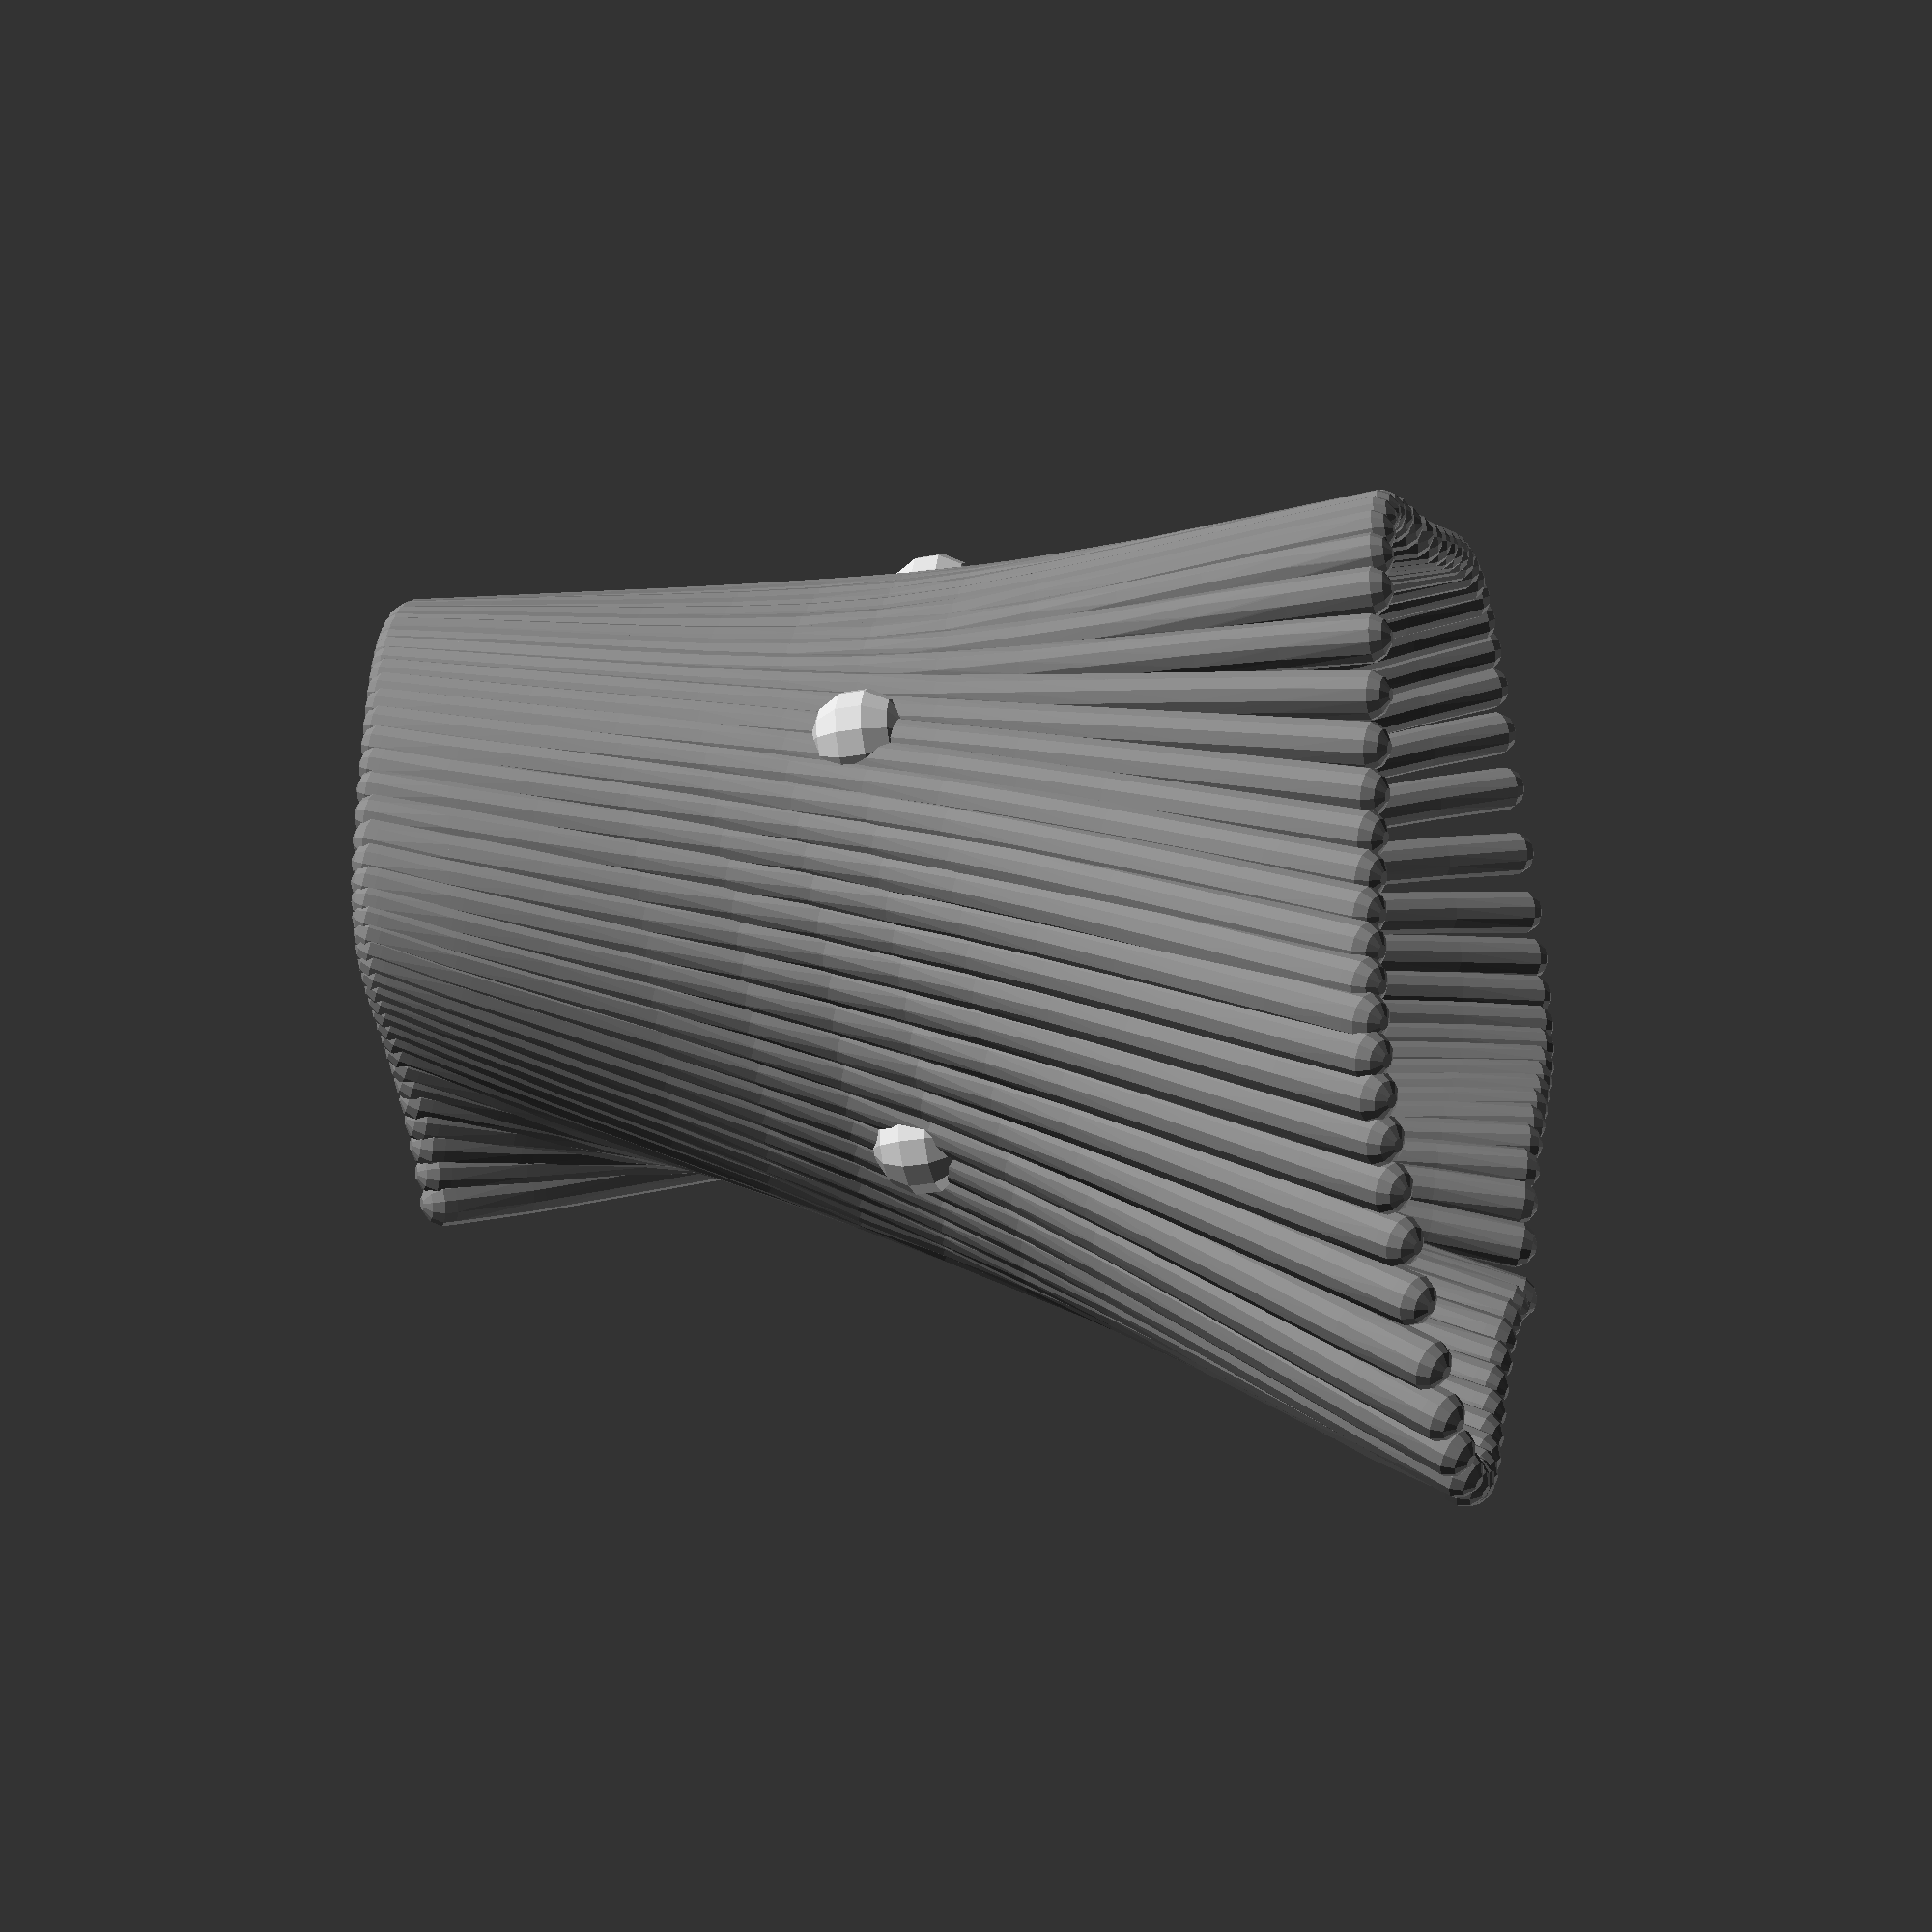
<openscad>
$fn = 12;
detail=1;
tension = 0.3;
 showcontrol="no";
vp=[rnd(-5,5),rnd(-5,5),rnd(-5,5)];
hp=[rnd(-5,5),rnd(-5,5),rnd(-5,5)];
vv=[
[0,10,0],
[-10,10,0],
[-10,-10,0],
[10,-10,0],
[10,10,0],
[0,10,0]
];
vh=[[0,10,0],[-10,10,0],[-10,-10,0],[10,-10,0],[10,10,0],[0,10,0]];
spl= ( v2spl(vv,tension) );
*spline(spl,d=detail );
  L = len3spl(spl);
translate(t(spl2(L*0.2, spl)))sphere(2);
translate(t(spl2(L*0.4, spl)))sphere(2);
translate(t(spl2(L*0.6, spl)))sphere(2);
translate(t(spl2(L*0.8, spl)))sphere(2);
vb=[
t(spl2(L*0.2, spl))+[0,0,20],
t(spl2(L*0.4, spl))+[0,0,20],
t(spl2(L*0.6, spl))+[0,0,20],
t(spl2(L*0.8, spl))+[0,0,20]
];

splb=   v2spl(vb,0.6) ;
  Lb = len3spl(splb);

vc=[t(spl2(L*0, spl ))*2+[0,0,-20],
t(spl2(L*0.2, spl ))*2+[0,0,-20],
t(spl2(L*0.4, spl))*1+[0,0,-20],
t(spl2(L*0.6, spl))*1+[0,0,-20],
t(spl2(L*0.8, spl))*2+[0,0,-20]
,
t(spl2(L*1, spl))*2+[0,0,-20]] ;
splc= ( v2spl(vc,0.6) );
  Lc = len3spl(splc);

*spline(splb,d=detail );
*spline(splc,d=detail );

for(i=[0:1/70:1])
 {
vg=[
t(spl2(Lb*i, splb )),t(spl2(L*i, spl )),
t(spl2(Lc*i, splc )),


];
splg= ( v2spl(vg,0.3) );
spline(splg,d=detail );

}


if(showcontrol=="yes"){
ShowControl(vc) ;
 
ShowSplControl(spl) ;}
*for(j=[0:len(spl)-1])echo(spl[j]);

module spline(v, d = 8, start = 0, stop = 1, twist = 0, gap = 1) {

   if (len(v[0][0]) == undef) {
      t = 0.3;
      spl = v2spl(v, t);
      spline(spl, d , start, stop , twist , gap );
   } else {
      L = len3spl(v);
      echo(L);
      detail = L/(len(v)*6);
      det = 1 / (len(v)*6);
      for (ii = [start + det: det: stop ]) {
         i = L * ii;
         if ($children > 0) {
            for (j = [0: $children - 1]) color(cmin(spl2(i, v)[4])) hull() {
               translate(t(spl2(i, v))) rotate(spl2euler(i, v)) scale(spl2(i, v)[3]) rotate([twist * ii, 0, 0]) rotate([0, -90, 0]) children(j);
               translate(t(spl2(i - detail * gap, v))) rotate(spl2euler(i - detail, v)) scale(spl2(i - detail * gap, v)[3]) rotate([twist * (ii - det), 0, 0]) rotate([0, -90, 0]) children(j);
            }
         } else {
            color(cmin(spl2(i, v)[4])) hull() {
               translate(t(spl2(i, v))) rotate(spl2euler(i, v)) scale(spl2(i, v)[3]) rotate([twist * ii, 0, 0]) rotate([0, -90, 0]) sphere(1);
               translate(t(spl2(i - detail * gap, v))) rotate(spl2euler(i - detail * gap, v)) scale(spl2(i - detail * gap, v)[3]) rotate([twist * (ii - det), 0, 0]) rotate([0, -90, 0]) sphere(1);
            }
         }
      }
   }




}
module ShowControl(v) { // translate(t(v[0])) sphere(v[0][3]);
  if (len(v[0][0]) != undef) {
      ShowSplControl(v);
      } else
    for (i = [1: len(v) - 1]) {
      // vg  translate(t(v[i])) sphere(v[i][3]);
    color(un(rndc(i-1)))  hull() {
        translate(t(v[i])) sphere(1);
        translate(t(v[i - 1])) sphere(1);
      }
    }
}
module ShowSplControl(v) {
   for (i = [0: len(v) - 1]) {
   color(un(rndc(i))){   
hull() {
         translate(t(v[i][0])) sphere(1);
         translate(t(v[i][1])) sphere(1);
      }
      hull() {
         translate(t(v[i][1])) sphere(1);
         translate(t(v[i][2])) sphere(1);
      }
   hull() {
         translate(t(v[i][2])) sphere(1);
         translate(t(v[i][3])) sphere(1);
      }
   }}
}

function spl2(stop, v, p = 0) =let (L = len3bz(v[p])) p + 1 > len(v) - 1 || stop < L ? bez2(stop / L, v[p]) : spl2(stop - L, v, p + 1);

function rnd(a = 1, b = 0) = (rands(min(a, b), max(a, b), 1)[0]);

function rndc(seed) =seed==undef? [rands(0, 1, 1)[0], rands(0, 1, 1)[0], rands(0, 1, 1)[0]]:[rands(0, 1, 1,seed)[0], rands(0, 1, 1,seed+101)[0], rands(0, 1, 1,seed+201)[0]];

function v2spl(v, t = 0.3) =let ( L = len(v) - 1)[   for (i = [0: L - 1]) 

let (
prev = max(0, i - 1), 
next = min(L, i + 1), 
nnext = min(L, i + 2)) 
let (
M = len3(v[next] - v[i]), 
N0 = un(v[i] - v[prev]), 
N1 = un(v[next] - v[i]), 
N2 = un(v[nnext] - v[next]), 
N01 = un(N0 + N1) * M * t, 
N12 = un(N1 + N2) * M * t,
P1= v[i] + N01,
P2=v[next] - N12,
L1=lerp(v[i],v[next],t),
L2=lerp(v[i],v[next],1-t),
O1=concat([P1[0],P1[1],P1[2]],[for(ii=[3:len(L1)-1])L1[ii]]),
O2=concat([P2[0],P2[1],P2[2]],[for(ii=[3:len(L2)-1])L2[ii]])
)

[v[i], O1, O2, v[next]]];

function un(v) = v / max(len3(v), 0.000001) * 1;

 
function len3(v) =  sqrt(pow(v[0], 2) + pow(v[1], 2) + pow(v[2], 2));

function len3spl(v, precision  = 0.211, acc = 0, p = 0) = p + 1 > len(v) ? acc : len3spl(v, precision, acc + len3bz(v[p], precision), p + 1);

function len3bz(v, precision = 0.211, t = 0, acc = 0) = t > 1 ? acc : len3bz(v, precision, t + precision, acc + len3(bez2(t, v) - bez2(t + precision, v)));

function bez2(t, v) = (len(v) > 2) ? bez2(t, [   for (i = [0: len(v) - 2]) v[i] * (1 - t) + v[i + 1] * (t)]): v[0] * (1 - t) + v[1] * (t);

function t(v) = [v[0], v[1], v[2]];

function spl2euler(i, v) = [0, -asin(spl2v(i, v)[2]), atan2(spl2xy(spl2v(i, v))[1], spl2xy(spl2v(i, v))[0])];

function spl2xy(v) = lim31(1, [v[0], v[1], 0]);  

function spl2v(i, v) = lim31(1, spl2(i - 0.0001, v) - spl2(i, v));  

function lim31(l, v) = v / len3(v) * l;

function cmin(c) = c[0]==undef?[0.5,0.5,0.5]:[max(0, min(1, c[0])), max(0, min(1, c[1])), max(0, min(1, c[2]))];
function lerp(start, end, bias) = (end * bias + start * (1 - bias));
function roundlist(v, r = 1) = len(v) == undef ? v - (v % r) : len(v) == 0 ? [] : [
  for (i = [0: len(v) - 1]) roundlist(v[i], r)
];
</openscad>
<views>
elev=28.4 azim=230.5 roll=105.1 proj=p view=solid
</views>
